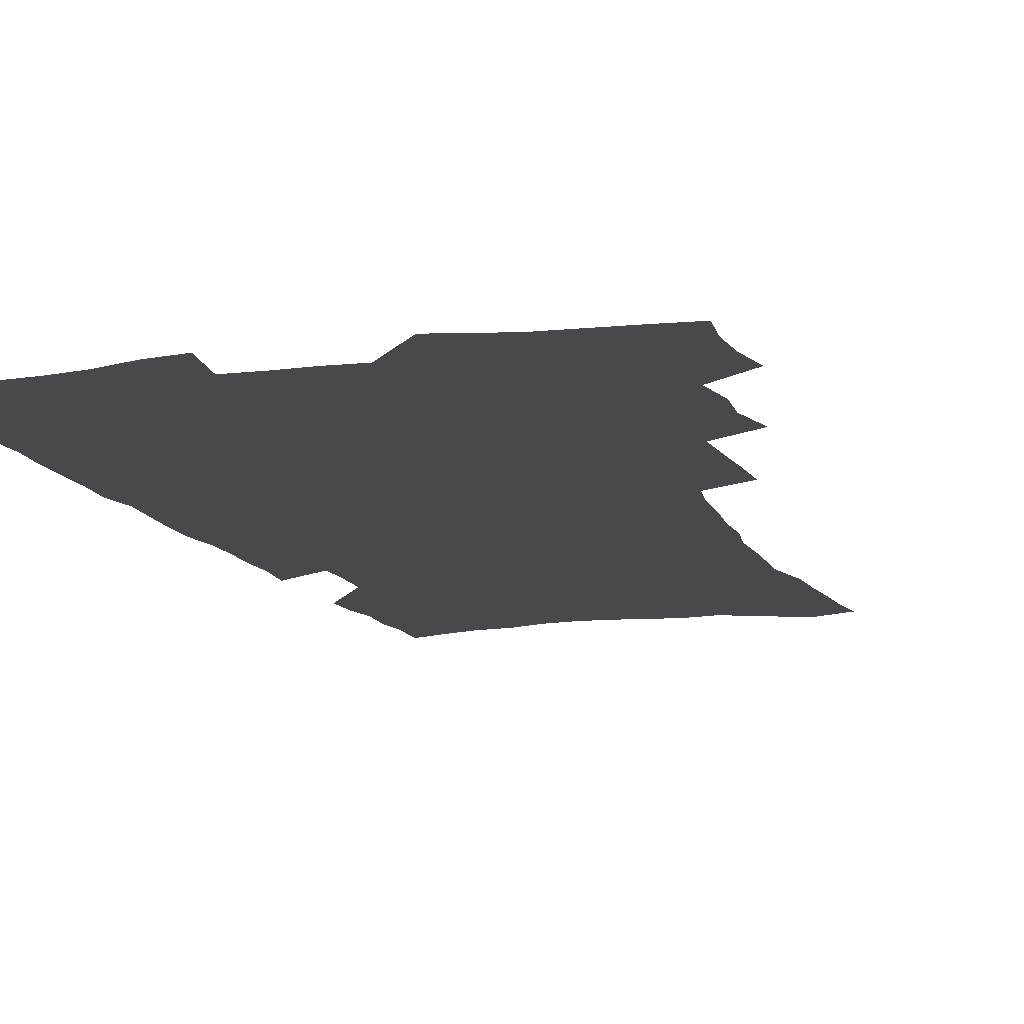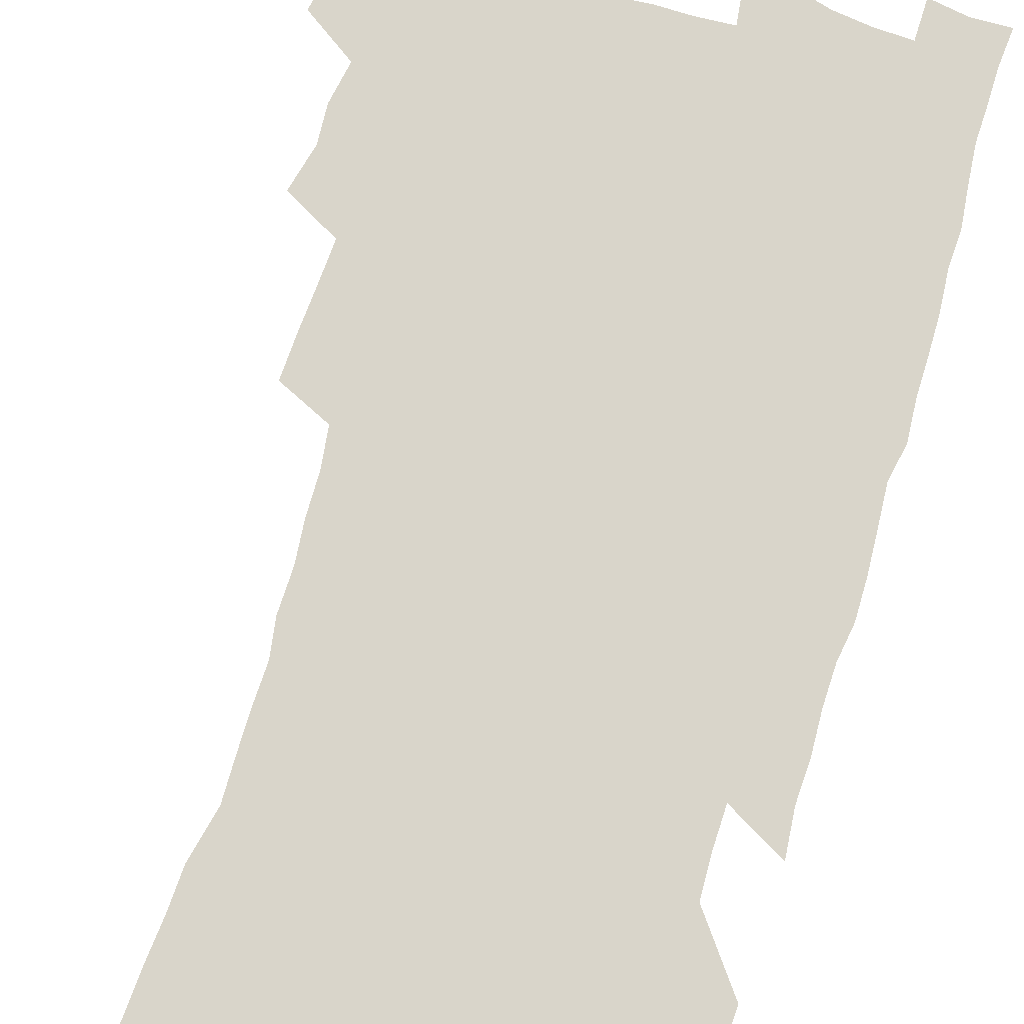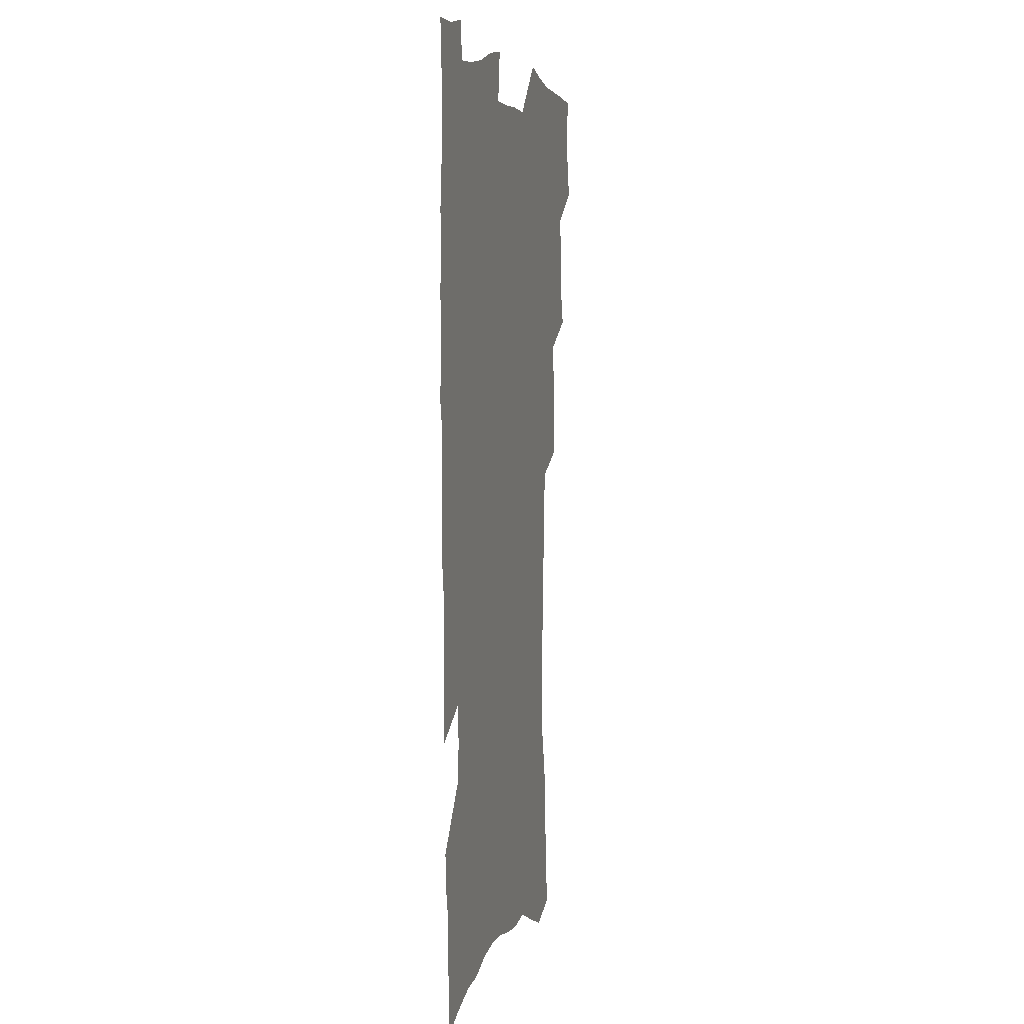
<metadata>
{"format":"obj","ext":"obj","renderer":"f3d","projection":"perspective","resolution":1024,"background":"white","views":[{"elev":-12.5,"azim":-162.5,"up":"+Z"},{"elev":74.7,"azim":16.5,"up":"+Z"},{"elev":6.7,"azim":104.4,"up":"+Y"}]}
</metadata>
<code>
v 476 520.2 0
v 479.4 535.9 0
v 480.5 550.7 0
v 479.2 565.6 0
v 489.2 456 0
v 493.8 474.4 0
v 492.9 489.7 0
v 495.9 506.2 0
v 496.1 521.3 0
v 497.7 536.4 0
v 496.4 551.3 0
v 494.1 567.3 0
v 506.8 392.2 0
v 507.6 409.9 0
v 508.9 427.4 0
v 509.9 444.4 0
v 511.1 461 0
v 512 476.9 0
v 512.6 492.3 0
v 511.7 507 0
v 514.7 522.6 0
v 513.4 537.1 0
v 511.8 552.1 0
v 509.2 568.5 0
v 520.7 165.5 0
v 523.3 183.5 0
v 524.3 199.8 0
v 526 217 0
v 526.9 233.5 0
v 531.7 254.2 0
v 531.5 269.5 0
v 531.5 285.4 0
v 532.1 302.7 0
v 529.9 317.1 0
v 530.4 334.6 0
v 529 350.2 0
v 528.8 367.3 0
v 527 382.6 0
v 527.4 400 0
v 528.4 417.1 0
v 528.1 432.6 0
v 529.3 448.9 0
v 528.8 463.7 0
v 530.3 479.4 0
v 530.8 494.1 0
v 529.4 508.5 0
v 529.7 523.1 0
v 528.6 537.9 0
v 526.7 553.2 0
v 524.2 569.6 0
v 538.1 158.7 0
v 542.8 179.5 0
v 542.2 193.9 0
v 543.5 210.9 0
v 547.8 231.7 0
v 548.3 247.7 0
v 549.2 264.2 0
v 547.9 278.3 0
v 547.8 294 0
v 548.3 311.1 0
v 548.1 327.3 0
v 547.6 343 0
v 545.9 357.5 0
v 546.8 374.9 0
v 544.7 389 0
v 544.4 404.7 0
v 545 420.8 0
v 544.4 435.6 0
v 544.7 450.8 0
v 545.8 466.2 0
v 545.3 480.4 0
v 546.3 495.2 0
v 547.2 509.4 0
v 545.9 523.4 0
v 543.8 538.8 0
v 541.2 555.6 0
v 538.6 572.5 0
v 554.4 165.5 0
v 556.7 183.4 0
v 559.4 202.5 0
v 562.5 222.6 0
v 563.3 238.9 0
v 565 256.7 0
v 564.8 271.6 0
v 564.2 286.3 0
v 562.8 300.2 0
v 562.7 316.4 0
v 562.7 332.5 0
v 561.5 346.8 0
v 562.1 363.9 0
v 561.5 378.7 0
v 560.1 392.7 0
v 559.9 408 0
v 560.2 423.4 0
v 560.8 438.7 0
v 561.1 453.5 0
v 561 467.7 0
v 561.3 482.1 0
v 561.4 496.2 0
v 561.4 510 0
v 560.4 524 0
v 559.1 538.9 0
v 557.5 554.5 0
v 552.8 576.6 0
v 571.7 173.5 0
v 573 190.3 0
v 576.2 211.6 0
v 577.6 229.1 0
v 577.7 244.4 0
v 578 260.1 0
v 577.7 274.8 0
v 577.5 290.1 0
v 576.2 303.6 0
v 577.3 322 0
v 576.6 336.4 0
v 575.4 350.1 0
v 576.3 367.5 0
v 574.8 380.8 0
v 576.2 397.6 0
v 575.9 411.8 0
v 575.3 425.7 0
v 575.4 440.4 0
v 575.7 454.9 0
v 574.6 468.3 0
v 575.4 482.8 0
v 575.8 496.9 0
v 575.4 510.6 0
v 574.4 524.8 0
v 574.4 538.5 0
v 572.7 554.3 0
v 584.7 172 0
v 587.7 195.4 0
v 589.6 214.7 0
v 590.1 230.8 0
v 590.5 246.6 0
v 590.6 262 0
v 591 278.4 0
v 590.3 292.3 0
v 589.9 307.4 0
v 590.2 323.5 0
v 589.8 338.6 0
v 589.8 354.4 0
v 589.7 369.6 0
v 589.7 384.5 0
v 589.5 398.8 0
v 588.9 412.2 0
v 589.6 427.7 0
v 589 441.1 0
v 589.5 455.9 0
v 589.3 469.6 0
v 589.4 483.3 0
v 589.7 497.1 0
v 589.6 510.9 0
v 589.1 524.9 0
v 588.4 539.3 0
v 587.2 555.3 0
v 598.7 173.5 0
v 600.7 194.5 0
v 603.1 218.7 0
v 603.5 234.5 0
v 603.6 249.8 0
v 603.5 264.2 0
v 603.6 279.2 0
v 603.6 295.4 0
v 603.7 311.4 0
v 603.3 325.5 0
v 603.4 341.6 0
v 603.3 356.7 0
v 603.2 371.3 0
v 603 385.6 0
v 603 400 0
v 603.1 414.4 0
v 603.2 428.8 0
v 603.5 443.3 0
v 603.3 456.7 0
v 603.5 470.5 0
v 603.6 484 0
v 603.3 497.5 0
v 603.6 511.1 0
v 603.3 525.2 0
v 602.6 540 0
v 602 555 0
v 613.2 176.6 0
v 614.3 196.6 0
v 615.5 218.3 0
v 615.8 234.4 0
v 616 250.4 0
v 616 263.5 0
v 616.4 281.7 0
v 616.3 295.7 0
v 616.3 311.2 0
v 616.2 326.8 0
v 616.3 343.4 0
v 616.2 357.4 0
v 616.2 371.6 0
v 616.1 385.4 0
v 616.2 400.1 0
v 616.3 413.7 0
v 616.5 428.8 0
v 616.7 443.1 0
v 616.8 456.7 0
v 616.9 470.6 0
v 617 484.2 0
v 617.5 497.8 0
v 617.4 511.4 0
v 617.5 525 0
v 617.3 539.3 0
v 616.4 555.8 0
v 613.9 577.2 0
v 627.2 177.6 0
v 627.7 198.3 0
v 628.1 217.4 0
v 628.3 234.4 0
v 628.5 249.5 0
v 628.8 266.3 0
v 628.9 281.7 0
v 628.9 296.2 0
v 629 310.8 0
v 629 325.2 0
v 629.1 342.4 0
v 629.1 357.5 0
v 629.2 371.7 0
v 629.3 386.7 0
v 629.4 400.1 0
v 629.6 414.4 0
v 629.9 428.4 0
v 629.9 443 0
v 630.2 456.4 0
v 630.2 470.8 0
v 630.5 483.9 0
v 630.8 497.6 0
v 631.3 511.2 0
v 631.5 525 0
v 631.5 539.6 0
v 631.3 554.7 0
v 629.2 575.3 0
v 641.2 176.1 0
v 640.9 197.5 0
v 640.9 216.1 0
v 641.2 232 0
v 641.2 248.9 0
v 641.7 264 0
v 641.5 280.7 0
v 641.4 296.1 0
v 641.9 309.8 0
v 641.8 327.6 0
v 641.9 341.9 0
v 642.1 356.5 0
v 642.3 370.7 0
v 642.4 385.4 0
v 642.6 399.6 0
v 642.6 414.2 0
v 643.5 427.2 0
v 643.2 442.2 0
v 643.8 455.9 0
v 643.6 470.2 0
v 643.9 483.8 0
v 644.7 497.2 0
v 645.1 510.9 0
v 645.7 524.6 0
v 646.2 538.4 0
v 646.1 553.6 0
v 645.8 570.4 0
v 655.6 171.4 0
v 654.6 194.2 0
v 654.1 213.6 0
v 654.3 229.5 0
v 655.3 243.8 0
v 654.5 262.3 0
v 654.6 277.9 0
v 654.7 293.5 0
v 654.7 309.2 0
v 655.2 324.3 0
v 655.3 339.3 0
v 655.7 354 0
v 655.6 369.2 0
v 655.8 383.8 0
v 656.1 398.2 0
v 656.4 412.5 0
v 656.8 426.6 0
v 658.6 439.6 0
v 657.7 455 0
v 658.5 468.6 0
v 658.2 482.9 0
v 658.4 496.9 0
v 658.4 510.4 0
v 660.2 524.2 0
v 660.1 538.2 0
v 660.5 552.6 0
v 660.8 568.2 0
v 669.5 170.5 0
v 669.5 187.9 0
v 668.2 208.7 0
v 668.5 224.9 0
v 668.2 242 0
v 668.4 257.7 0
v 668.4 273.9 0
v 668.2 290 0
v 669.1 304.6 0
v 668.8 320.9 0
v 670.7 334.2 0
v 669.8 350.9 0
v 670.2 365.6 0
v 670.5 380.4 0
v 671.6 394.5 0
v 671.1 409.9 0
v 670.9 424.8 0
v 672 438.8 0
v 671.6 453.7 0
v 672.3 467.6 0
v 672.2 482.1 0
v 672.5 496 0
v 675.3 509.8 0
v 674.9 523.9 0
v 674.4 538.2 0
v 674.8 552.3 0
v 675.3 567.5 0
v 675.6 583.9 0
v 684.1 166.3 0
v 683 186.2 0
v 682.9 203.2 0
v 683.9 218.5 0
v 683.1 236.3 0
v 682.4 253.1 0
v 683.5 267.5 0
v 683.1 284.2 0
v 683.6 299.9 0
v 683.8 315.8 0
v 684.3 331.2 0
v 684.6 346.5 0
v 685.2 361.3 0
v 685.7 376.2 0
v 687.3 390.4 0
v 686.8 406.1 0
v 686.8 421.2 0
v 687.8 435.7 0
v 687.3 450.9 0
v 687.2 465.6 0
v 688.9 479.6 0
v 688.3 494.4 0
v 690 508.5 0
v 689.1 523.7 0
v 689 537.9 0
v 688.9 551.8 0
v 689.9 566.2 0
v 690.8 581.1 0
v 699.3 160.8 0
v 698.6 179.4 0
v 700.6 194.1 0
v 699.9 211.6 0
v 702.7 225.2 0
v 703.5 240.7 0
v 705.7 287.2 0
v 704.2 305.2 0
v 705 320.8 0
v 704.4 337.4 0
v 704.8 353 0
v 707.2 367.2 0
v 707.1 382.9 0
v 706.4 399.2 0
v 705.4 415.6 0
v 708.3 429.6 0
v 707.3 445.6 0
v 707.5 460.8 0
v 707.4 476.1 0
v 706.3 491.6 0
v 707 506.2 0
v 705.4 522.1 0
v 704.1 537.4 0
v 704.6 551.8 0
v 704.7 566 0
v 706.1 581.4 0
f 8 9 1
f 1 9 2
f 9 10 2
f 2 10 3
f 10 11 3
f 3 11 4
f 11 12 4
f 16 17 5
f 5 17 6
f 17 18 6
f 6 18 7
f 18 19 7
f 7 19 8
f 19 20 8
f 8 20 9
f 20 21 9
f 9 21 10
f 21 22 10
f 10 22 11
f 22 23 11
f 11 23 12
f 23 24 12
f 38 39 13
f 13 39 14
f 39 40 14
f 14 40 15
f 40 41 15
f 15 41 16
f 41 42 16
f 16 42 17
f 42 43 17
f 17 43 18
f 43 44 18
f 18 44 19
f 44 45 19
f 19 45 20
f 45 46 20
f 20 46 21
f 46 47 21
f 21 47 22
f 47 48 22
f 22 48 23
f 48 49 23
f 23 49 24
f 49 50 24
f 51 52 25
f 25 52 26
f 52 53 26
f 26 53 27
f 53 54 27
f 27 54 28
f 54 55 28
f 28 55 29
f 55 56 29
f 29 56 30
f 56 57 30
f 30 57 31
f 57 58 31
f 31 58 32
f 58 59 32
f 32 59 33
f 59 60 33
f 33 60 34
f 60 61 34
f 34 61 35
f 61 62 35
f 35 62 36
f 62 63 36
f 36 63 37
f 63 64 37
f 37 64 38
f 64 65 38
f 38 65 39
f 65 66 39
f 39 66 40
f 66 67 40
f 40 67 41
f 67 68 41
f 41 68 42
f 68 69 42
f 42 69 43
f 69 70 43
f 43 70 44
f 70 71 44
f 44 71 45
f 71 72 45
f 45 72 46
f 72 73 46
f 46 73 47
f 73 74 47
f 47 74 48
f 74 75 48
f 48 75 49
f 75 76 49
f 49 76 50
f 76 77 50
f 51 78 52
f 78 79 52
f 52 79 53
f 79 80 53
f 53 80 54
f 80 81 54
f 54 81 55
f 81 82 55
f 55 82 56
f 82 83 56
f 56 83 57
f 83 84 57
f 57 84 58
f 84 85 58
f 58 85 59
f 85 86 59
f 59 86 60
f 86 87 60
f 60 87 61
f 87 88 61
f 61 88 62
f 88 89 62
f 62 89 63
f 89 90 63
f 63 90 64
f 90 91 64
f 64 91 65
f 91 92 65
f 65 92 66
f 92 93 66
f 66 93 67
f 93 94 67
f 67 94 68
f 94 95 68
f 68 95 69
f 95 96 69
f 69 96 70
f 96 97 70
f 70 97 71
f 97 98 71
f 71 98 72
f 98 99 72
f 72 99 73
f 99 100 73
f 73 100 74
f 100 101 74
f 74 101 75
f 101 102 75
f 75 102 76
f 102 103 76
f 76 103 77
f 103 104 77
f 78 105 79
f 105 106 79
f 79 106 80
f 106 107 80
f 80 107 81
f 107 108 81
f 81 108 82
f 108 109 82
f 82 109 83
f 109 110 83
f 83 110 84
f 110 111 84
f 84 111 85
f 111 112 85
f 85 112 86
f 112 113 86
f 86 113 87
f 113 114 87
f 87 114 88
f 114 115 88
f 88 115 89
f 115 116 89
f 89 116 90
f 116 117 90
f 90 117 91
f 117 118 91
f 91 118 92
f 118 119 92
f 92 119 93
f 119 120 93
f 93 120 94
f 120 121 94
f 94 121 95
f 121 122 95
f 95 122 96
f 122 123 96
f 96 123 97
f 123 124 97
f 97 124 98
f 124 125 98
f 98 125 99
f 125 126 99
f 99 126 100
f 126 127 100
f 100 127 101
f 127 128 101
f 101 128 102
f 128 129 102
f 102 129 103
f 129 130 103
f 103 130 104
f 105 131 106
f 131 132 106
f 106 132 107
f 132 133 107
f 107 133 108
f 133 134 108
f 108 134 109
f 134 135 109
f 109 135 110
f 135 136 110
f 110 136 111
f 136 137 111
f 111 137 112
f 137 138 112
f 112 138 113
f 138 139 113
f 113 139 114
f 139 140 114
f 114 140 115
f 140 141 115
f 115 141 116
f 141 142 116
f 116 142 117
f 142 143 117
f 117 143 118
f 143 144 118
f 118 144 119
f 144 145 119
f 119 145 120
f 145 146 120
f 120 146 121
f 146 147 121
f 121 147 122
f 147 148 122
f 122 148 123
f 148 149 123
f 123 149 124
f 149 150 124
f 124 150 125
f 150 151 125
f 125 151 126
f 151 152 126
f 126 152 127
f 152 153 127
f 127 153 128
f 153 154 128
f 128 154 129
f 154 155 129
f 129 155 130
f 155 156 130
f 131 157 132
f 157 158 132
f 132 158 133
f 158 159 133
f 133 159 134
f 159 160 134
f 134 160 135
f 160 161 135
f 135 161 136
f 161 162 136
f 136 162 137
f 162 163 137
f 137 163 138
f 163 164 138
f 138 164 139
f 164 165 139
f 139 165 140
f 165 166 140
f 140 166 141
f 166 167 141
f 141 167 142
f 167 168 142
f 142 168 143
f 168 169 143
f 143 169 144
f 169 170 144
f 144 170 145
f 170 171 145
f 145 171 146
f 171 172 146
f 146 172 147
f 172 173 147
f 147 173 148
f 173 174 148
f 148 174 149
f 174 175 149
f 149 175 150
f 175 176 150
f 150 176 151
f 176 177 151
f 151 177 152
f 177 178 152
f 152 178 153
f 178 179 153
f 153 179 154
f 179 180 154
f 154 180 155
f 180 181 155
f 155 181 156
f 181 182 156
f 157 183 158
f 183 184 158
f 158 184 159
f 184 185 159
f 159 185 160
f 185 186 160
f 160 186 161
f 186 187 161
f 161 187 162
f 187 188 162
f 162 188 163
f 188 189 163
f 163 189 164
f 189 190 164
f 164 190 165
f 190 191 165
f 165 191 166
f 191 192 166
f 166 192 167
f 192 193 167
f 167 193 168
f 193 194 168
f 168 194 169
f 194 195 169
f 169 195 170
f 195 196 170
f 170 196 171
f 196 197 171
f 171 197 172
f 197 198 172
f 172 198 173
f 198 199 173
f 173 199 174
f 199 200 174
f 174 200 175
f 200 201 175
f 175 201 176
f 201 202 176
f 176 202 177
f 202 203 177
f 177 203 178
f 203 204 178
f 178 204 179
f 204 205 179
f 179 205 180
f 205 206 180
f 180 206 181
f 206 207 181
f 181 207 182
f 207 208 182
f 183 210 184
f 210 211 184
f 184 211 185
f 211 212 185
f 185 212 186
f 212 213 186
f 186 213 187
f 213 214 187
f 187 214 188
f 214 215 188
f 188 215 189
f 215 216 189
f 189 216 190
f 216 217 190
f 190 217 191
f 217 218 191
f 191 218 192
f 218 219 192
f 192 219 193
f 219 220 193
f 193 220 194
f 220 221 194
f 194 221 195
f 221 222 195
f 195 222 196
f 222 223 196
f 196 223 197
f 223 224 197
f 197 224 198
f 224 225 198
f 198 225 199
f 225 226 199
f 199 226 200
f 226 227 200
f 200 227 201
f 227 228 201
f 201 228 202
f 228 229 202
f 202 229 203
f 229 230 203
f 203 230 204
f 230 231 204
f 204 231 205
f 231 232 205
f 205 232 206
f 232 233 206
f 206 233 207
f 233 234 207
f 207 234 208
f 234 235 208
f 208 235 209
f 235 236 209
f 210 237 211
f 237 238 211
f 211 238 212
f 238 239 212
f 212 239 213
f 239 240 213
f 213 240 214
f 240 241 214
f 214 241 215
f 241 242 215
f 215 242 216
f 242 243 216
f 216 243 217
f 243 244 217
f 217 244 218
f 244 245 218
f 218 245 219
f 245 246 219
f 219 246 220
f 246 247 220
f 220 247 221
f 247 248 221
f 221 248 222
f 248 249 222
f 222 249 223
f 249 250 223
f 223 250 224
f 250 251 224
f 224 251 225
f 251 252 225
f 225 252 226
f 252 253 226
f 226 253 227
f 253 254 227
f 227 254 228
f 254 255 228
f 228 255 229
f 255 256 229
f 229 256 230
f 256 257 230
f 230 257 231
f 257 258 231
f 231 258 232
f 258 259 232
f 232 259 233
f 259 260 233
f 233 260 234
f 260 261 234
f 234 261 235
f 261 262 235
f 235 262 236
f 262 263 236
f 237 264 238
f 264 265 238
f 238 265 239
f 265 266 239
f 239 266 240
f 266 267 240
f 240 267 241
f 267 268 241
f 241 268 242
f 268 269 242
f 242 269 243
f 269 270 243
f 243 270 244
f 270 271 244
f 244 271 245
f 271 272 245
f 245 272 246
f 272 273 246
f 246 273 247
f 273 274 247
f 247 274 248
f 274 275 248
f 248 275 249
f 275 276 249
f 249 276 250
f 276 277 250
f 250 277 251
f 277 278 251
f 251 278 252
f 278 279 252
f 252 279 253
f 279 280 253
f 253 280 254
f 280 281 254
f 254 281 255
f 281 282 255
f 255 282 256
f 282 283 256
f 256 283 257
f 283 284 257
f 257 284 258
f 284 285 258
f 258 285 259
f 285 286 259
f 259 286 260
f 286 287 260
f 260 287 261
f 287 288 261
f 261 288 262
f 288 289 262
f 262 289 263
f 289 290 263
f 264 291 265
f 291 292 265
f 265 292 266
f 292 293 266
f 266 293 267
f 293 294 267
f 267 294 268
f 294 295 268
f 268 295 269
f 295 296 269
f 269 296 270
f 296 297 270
f 270 297 271
f 297 298 271
f 271 298 272
f 298 299 272
f 272 299 273
f 299 300 273
f 273 300 274
f 300 301 274
f 274 301 275
f 301 302 275
f 275 302 276
f 302 303 276
f 276 303 277
f 303 304 277
f 277 304 278
f 304 305 278
f 278 305 279
f 305 306 279
f 279 306 280
f 306 307 280
f 280 307 281
f 307 308 281
f 281 308 282
f 308 309 282
f 282 309 283
f 309 310 283
f 283 310 284
f 310 311 284
f 284 311 285
f 311 312 285
f 285 312 286
f 312 313 286
f 286 313 287
f 313 314 287
f 287 314 288
f 314 315 288
f 288 315 289
f 315 316 289
f 289 316 290
f 316 317 290
f 291 319 292
f 319 320 292
f 292 320 293
f 320 321 293
f 293 321 294
f 321 322 294
f 294 322 295
f 322 323 295
f 295 323 296
f 323 324 296
f 296 324 297
f 324 325 297
f 297 325 298
f 325 326 298
f 298 326 299
f 326 327 299
f 299 327 300
f 327 328 300
f 300 328 301
f 328 329 301
f 301 329 302
f 329 330 302
f 302 330 303
f 330 331 303
f 303 331 304
f 331 332 304
f 304 332 305
f 332 333 305
f 305 333 306
f 333 334 306
f 306 334 307
f 334 335 307
f 307 335 308
f 335 336 308
f 308 336 309
f 336 337 309
f 309 337 310
f 337 338 310
f 310 338 311
f 338 339 311
f 311 339 312
f 339 340 312
f 312 340 313
f 340 341 313
f 313 341 314
f 341 342 314
f 314 342 315
f 342 343 315
f 315 343 316
f 343 344 316
f 316 344 317
f 344 345 317
f 317 345 318
f 345 346 318
f 319 347 320
f 347 348 320
f 320 348 321
f 348 349 321
f 321 349 322
f 349 350 322
f 322 350 323
f 350 351 323
f 323 351 324
f 351 352 324
f 324 352 325
f 327 353 328
f 353 354 328
f 328 354 329
f 354 355 329
f 329 355 330
f 355 356 330
f 330 356 331
f 356 357 331
f 331 357 332
f 357 358 332
f 332 358 333
f 358 359 333
f 333 359 334
f 359 360 334
f 334 360 335
f 360 361 335
f 335 361 336
f 361 362 336
f 336 362 337
f 362 363 337
f 337 363 338
f 363 364 338
f 338 364 339
f 364 365 339
f 339 365 340
f 365 366 340
f 340 366 341
f 366 367 341
f 341 367 342
f 367 368 342
f 342 368 343
f 368 369 343
f 343 369 344
f 369 370 344
f 344 370 345
f 370 371 345
f 345 371 346
f 371 372 346

</code>
